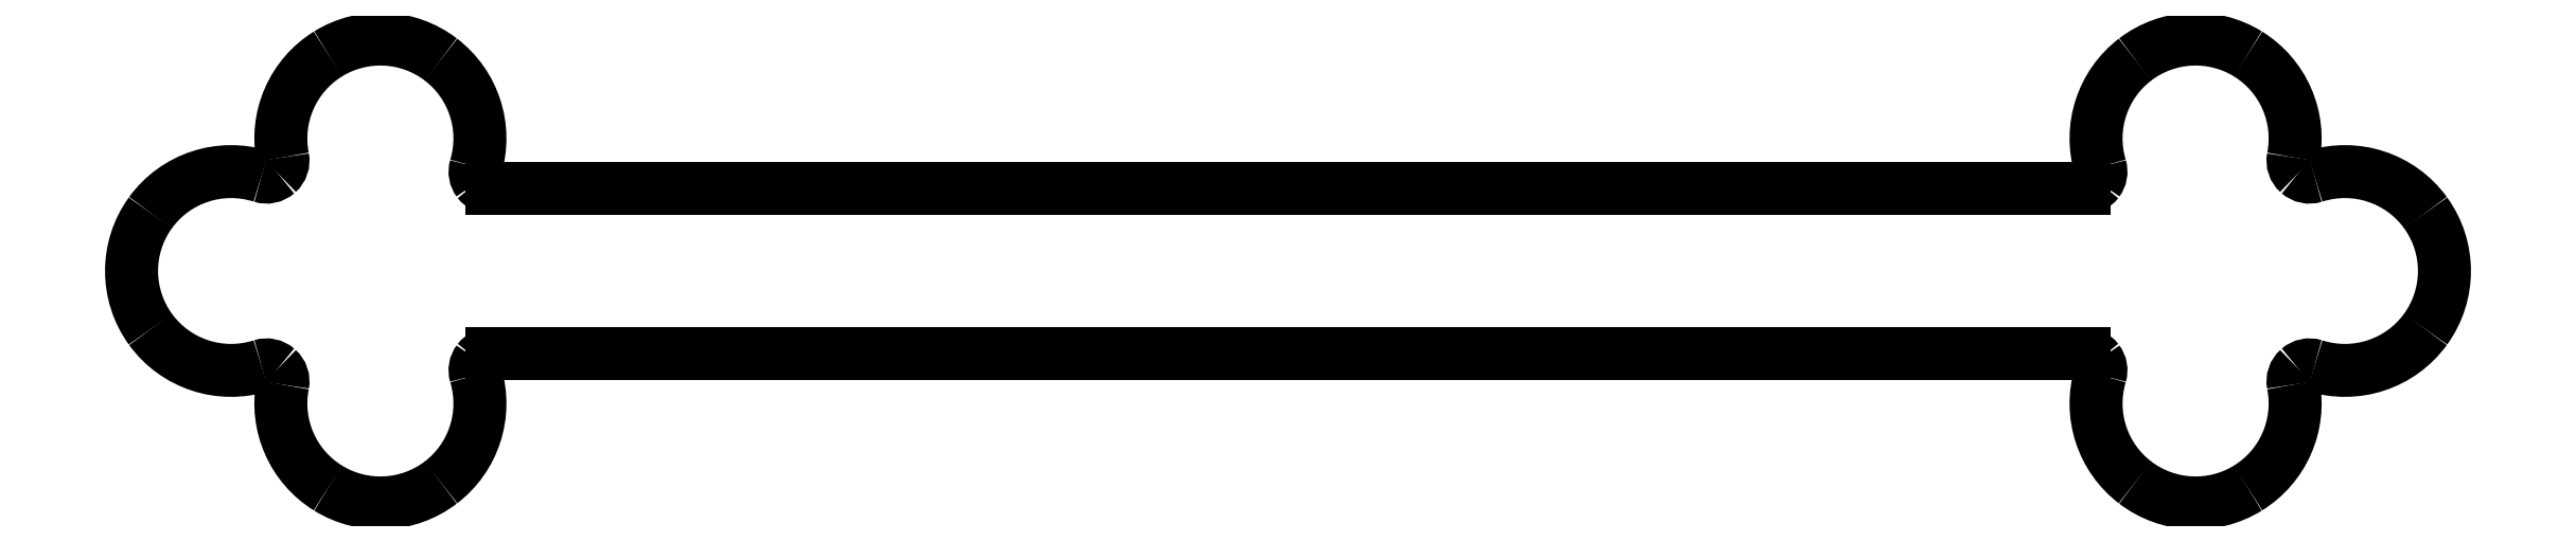
<metadata>
{"format":"dxf","ext":"dxf","renderer":"ezdxf+matplotlib","layout":"modelspace","background":"white","min_lineweight":24,"dpi":150}
</metadata>
<code>
0
SECTION
2
ENTITIES
0
SPLINE
8
0
70
8
71
3
72
8
73
4
74
0
40
0
40
0
40
0
40
0
40
1
40
1
40
1
40
1
10
556.6
20
-82.94
30
0
10
563.2
20
-85.02
30
0
10
570.3
20
-82.68
30
0
10
574.3
20
-77.12
30
0
0
SPLINE
8
0
70
8
71
3
72
8
73
4
74
0
40
0
40
0
40
0
40
0
40
1
40
1
40
1
40
1
10
574.3
20
-77.12
30
0
10
578.3
20
-71.57
30
0
10
578.3
20
-64.06
30
0
10
574.3
20
-58.5
30
0
0
SPLINE
8
0
70
8
71
3
72
8
73
4
74
0
40
0
40
0
40
0
40
0
40
1
40
1
40
1
40
1
10
574.3
20
-58.5
30
0
10
570.3
20
-52.95
30
0
10
563.2
20
-50.6
30
0
10
556.6
20
-52.69
30
0
0
SPLINE
8
0
70
8
71
3
72
8
73
4
74
0
40
0
40
0
40
0
40
0
40
1
40
1
40
1
40
1
10
556.6
20
-52.69
30
0
10
555.8
20
-52.97
30
0
10
554.8
20
-52.77
30
0
10
554.1
20
-52.15
30
0
0
SPLINE
8
0
70
8
71
3
72
8
73
4
74
0
40
0
40
0
40
0
40
0
40
1
40
1
40
1
40
1
10
554.1
20
-52.15
30
0
10
553.4
20
-51.52
30
0
10
553.1
20
-50.58
30
0
10
553.2
20
-49.66
30
0
0
SPLINE
8
0
70
8
71
3
72
8
73
4
74
0
40
0
40
0
40
0
40
0
40
1
40
1
40
1
40
1
10
553.2
20
-49.66
30
0
10
554.5
20
-43.19
30
0
10
551.6
20
-36.62
30
0
10
546
20
-33.15
30
0
0
SPLINE
8
0
70
8
71
3
72
8
73
4
74
0
40
0
40
0
40
0
40
0
40
1
40
1
40
1
40
1
10
546
20
-33.15
30
0
10
540.4
20
-29.68
30
0
10
533.2
20
-30.03
30
0
10
528
20
-34.04
30
0
0
SPLINE
8
0
70
8
71
3
72
8
73
4
74
0
40
0
40
0
40
0
40
0
40
1
40
1
40
1
40
1
10
528
20
-34.04
30
0
10
522.8
20
-38.04
30
0
10
520.6
20
-44.86
30
0
10
522.4
20
-51.18
30
0
0
SPLINE
8
0
70
8
71
3
72
8
73
4
74
0
40
0
40
0
40
0
40
0
40
1
40
1
40
1
40
1
10
522.4
20
-51.18
30
0
10
522.7
20
-51.98
30
0
10
522.5
20
-52.85
30
0
10
522
20
-53.52
30
0
0
SPLINE
8
0
70
8
71
3
72
8
73
4
74
0
40
0
40
0
40
0
40
0
40
1
40
1
40
1
40
1
10
522
20
-53.52
30
0
10
521.5
20
-54.19
30
0
10
520.7
20
-54.58
30
0
10
519.9
20
-54.58
30
0
0
LINE
8
0
10
519.9
20
-54.58
30
0
11
498.7
21
-54.58
31
0
0
LINE
8
0
10
498.7
20
-54.58
30
0
11
287.1
21
-54.58
31
0
0
LINE
8
0
10
287.1
20
-54.58
30
0
11
265.9
21
-54.58
31
0
0
SPLINE
8
0
70
8
71
3
72
8
73
4
74
0
40
0
40
0
40
0
40
0
40
1
40
1
40
1
40
1
10
265.9
20
-54.58
30
0
10
265.1
20
-54.58
30
0
10
264.3
20
-54.19
30
0
10
263.8
20
-53.52
30
0
0
SPLINE
8
0
70
8
71
3
72
8
73
4
74
0
40
0
40
0
40
0
40
0
40
1
40
1
40
1
40
1
10
263.8
20
-53.52
30
0
10
263.3
20
-52.85
30
0
10
263.1
20
-51.98
30
0
10
263.4
20
-51.18
30
0
0
SPLINE
8
0
70
8
71
3
72
8
73
4
74
0
40
0
40
0
40
0
40
0
40
1
40
1
40
1
40
1
10
263.4
20
-51.18
30
0
10
265.3
20
-44.86
30
0
10
263
20
-38.04
30
0
10
257.8
20
-34.04
30
0
0
SPLINE
8
0
70
8
71
3
72
8
73
4
74
0
40
0
40
0
40
0
40
0
40
1
40
1
40
1
40
1
10
257.8
20
-34.04
30
0
10
252.6
20
-30.03
30
0
10
245.4
20
-29.68
30
0
10
239.8
20
-33.15
30
0
0
SPLINE
8
0
70
8
71
3
72
8
73
4
74
0
40
0
40
0
40
0
40
0
40
1
40
1
40
1
40
1
10
239.8
20
-33.15
30
0
10
234.2
20
-36.62
30
0
10
231.3
20
-43.19
30
0
10
232.6
20
-49.66
30
0
0
SPLINE
8
0
70
8
71
3
72
8
73
4
74
0
40
0
40
0
40
0
40
0
40
1
40
1
40
1
40
1
10
232.6
20
-49.66
30
0
10
232.7
20
-50.58
30
0
10
232.4
20
-51.52
30
0
10
231.7
20
-52.15
30
0
0
SPLINE
8
0
70
8
71
3
72
8
73
4
74
0
40
0
40
0
40
0
40
0
40
1
40
1
40
1
40
1
10
231.7
20
-52.15
30
0
10
231
20
-52.77
30
0
10
230.1
20
-52.97
30
0
10
229.2
20
-52.69
30
0
0
SPLINE
8
0
70
8
71
3
72
8
73
4
74
0
40
0
40
0
40
0
40
0
40
1
40
1
40
1
40
1
10
229.2
20
-52.69
30
0
10
222.6
20
-50.6
30
0
10
215.5
20
-52.95
30
0
10
211.5
20
-58.5
30
0
0
SPLINE
8
0
70
8
71
3
72
8
73
4
74
0
40
0
40
0
40
0
40
0
40
1
40
1
40
1
40
1
10
211.5
20
-58.5
30
0
10
207.5
20
-64.06
30
0
10
207.5
20
-71.57
30
0
10
211.5
20
-77.12
30
0
0
SPLINE
8
0
70
8
71
3
72
8
73
4
74
0
40
0
40
0
40
0
40
0
40
1
40
1
40
1
40
1
10
211.5
20
-77.12
30
0
10
215.5
20
-82.68
30
0
10
222.6
20
-85.02
30
0
10
229.2
20
-82.94
30
0
0
SPLINE
8
0
70
8
71
3
72
8
73
4
74
0
40
0
40
0
40
0
40
0
40
1
40
1
40
1
40
1
10
229.2
20
-82.94
30
0
10
230.1
20
-82.65
30
0
10
231
20
-82.86
30
0
10
231.7
20
-83.48
30
0
0
SPLINE
8
0
70
8
71
3
72
8
73
4
74
0
40
0
40
0
40
0
40
0
40
1
40
1
40
1
40
1
10
231.7
20
-83.48
30
0
10
232.4
20
-84.1
30
0
10
232.7
20
-85.04
30
0
10
232.6
20
-85.96
30
0
0
SPLINE
8
0
70
8
71
3
72
8
73
4
74
0
40
0
40
0
40
0
40
0
40
1
40
1
40
1
40
1
10
232.6
20
-85.96
30
0
10
231.3
20
-92.43
30
0
10
234.2
20
-99
30
0
10
239.8
20
-102.5
30
0
0
SPLINE
8
0
70
8
71
3
72
8
73
4
74
0
40
0
40
0
40
0
40
0
40
1
40
1
40
1
40
1
10
239.8
20
-102.5
30
0
10
245.4
20
-105.9
30
0
10
252.6
20
-105.6
30
0
10
257.8
20
-101.6
30
0
0
SPLINE
8
0
70
8
71
3
72
8
73
4
74
0
40
0
40
0
40
0
40
0
40
1
40
1
40
1
40
1
10
257.8
20
-101.6
30
0
10
263
20
-97.58
30
0
10
265.3
20
-90.76
30
0
10
263.4
20
-84.44
30
0
0
SPLINE
8
0
70
8
71
3
72
8
73
4
74
0
40
0
40
0
40
0
40
0
40
1
40
1
40
1
40
1
10
263.4
20
-84.44
30
0
10
263.1
20
-83.64
30
0
10
263.3
20
-82.78
30
0
10
263.8
20
-82.11
30
0
0
SPLINE
8
0
70
8
71
3
72
8
73
4
74
0
40
0
40
0
40
0
40
0
40
1
40
1
40
1
40
1
10
263.8
20
-82.11
30
0
10
264.3
20
-81.44
30
0
10
265.1
20
-81.04
30
0
10
265.9
20
-81.04
30
0
0
LINE
8
0
10
265.9
20
-81.04
30
0
11
287.1
21
-81.04
31
0
0
LINE
8
0
10
287.1
20
-81.04
30
0
11
498.7
21
-81.04
31
0
0
LINE
8
0
10
498.7
20
-81.04
30
0
11
519.9
21
-81.04
31
0
0
SPLINE
8
0
70
8
71
3
72
8
73
4
74
0
40
0
40
0
40
0
40
0
40
1
40
1
40
1
40
1
10
519.9
20
-81.04
30
0
10
520.7
20
-81.04
30
0
10
521.5
20
-81.44
30
0
10
522
20
-82.11
30
0
0
SPLINE
8
0
70
8
71
3
72
8
73
4
74
0
40
0
40
0
40
0
40
0
40
1
40
1
40
1
40
1
10
522
20
-82.11
30
0
10
522.5
20
-82.78
30
0
10
522.7
20
-83.64
30
0
10
522.4
20
-84.44
30
0
0
SPLINE
8
0
70
8
71
3
72
8
73
4
74
0
40
0
40
0
40
0
40
0
40
1
40
1
40
1
40
1
10
522.4
20
-84.44
30
0
10
520.6
20
-90.76
30
0
10
522.8
20
-97.58
30
0
10
528
20
-101.6
30
0
0
SPLINE
8
0
70
8
71
3
72
8
73
4
74
0
40
0
40
0
40
0
40
0
40
1
40
1
40
1
40
1
10
528
20
-101.6
30
0
10
533.2
20
-105.6
30
0
10
540.4
20
-105.9
30
0
10
546
20
-102.5
30
0
0
SPLINE
8
0
70
8
71
3
72
8
73
4
74
0
40
0
40
0
40
0
40
0
40
1
40
1
40
1
40
1
10
546
20
-102.5
30
0
10
551.6
20
-99
30
0
10
554.5
20
-92.43
30
0
10
553.2
20
-85.96
30
0
0
SPLINE
8
0
70
8
71
3
72
8
73
4
74
0
40
0
40
0
40
0
40
0
40
1
40
1
40
1
40
1
10
553.2
20
-85.96
30
0
10
553.1
20
-85.04
30
0
10
553.4
20
-84.1
30
0
10
554.1
20
-83.48
30
0
0
SPLINE
8
0
70
8
71
3
72
8
73
4
74
0
40
0
40
0
40
0
40
0
40
1
40
1
40
1
40
1
10
554.1
20
-83.48
30
0
10
554.8
20
-82.86
30
0
10
555.8
20
-82.65
30
0
10
556.6
20
-82.94
30
0
0
ENDSEC
0
EOF

</code>
